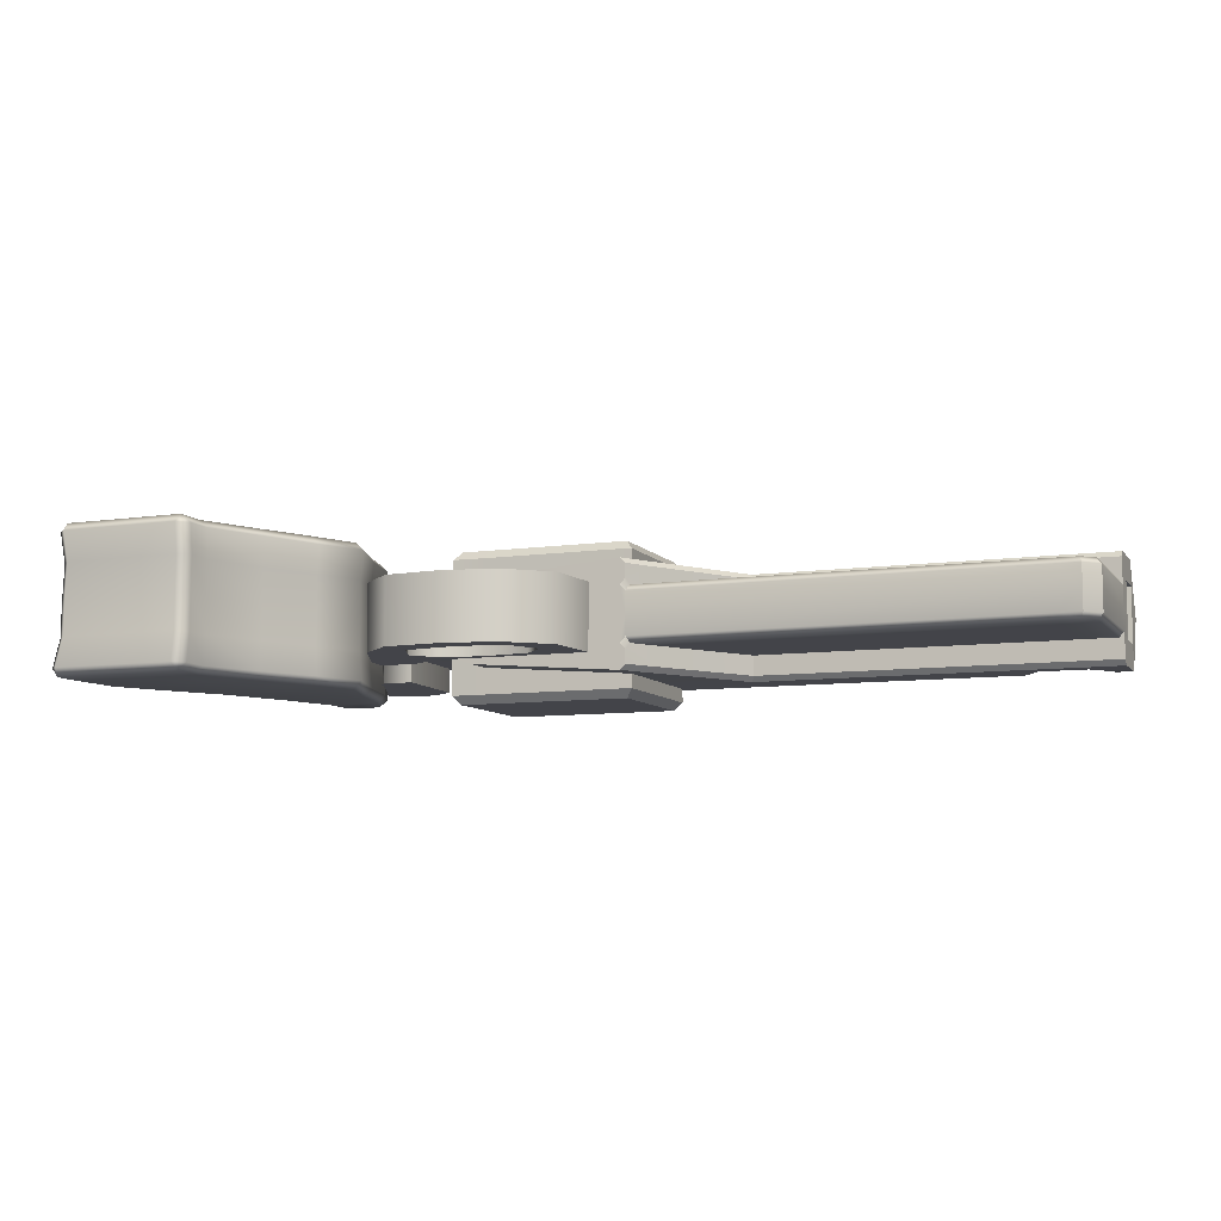
<metadata>
{"format":"obj","ext":"obj","renderer":"f3d","projection":"perspective","resolution":1024,"background":"white","views":[{"elev":-8.5,"azim":21.7,"up":"+Z"}]}
</metadata>
<code>
g default
v -1.964 3.271 0.3494
v -1.56 2.876 0.3494
v -2.058 3.533 0.3494
v -1.75 3.625 0.3494
v -2.058 3.533 -0.3494
v -1.75 3.625 -0.3494
v -1.964 3.271 -0.3494
v -1.56 2.876 -0.3494
v -1.754 2.876 0.3494
v -1.754 2.876 -0.3494
v -1.854 3.636 -0.3494
v -1.854 3.636 0.3494
v -2.194 3.356 0.3494
v -1.754 3.509 0.3494
v -1.599 3.506 0.3494
v -1.599 3.506 -0.3494
v -1.754 3.509 -0.3494
v -2.194 3.356 -0.3494
v -1.324 2.05 0.2053
v -1.561 2.271 0.2053
v -1.561 2.271 -0.2318
v -1.324 2.05 -0.2318
v -1.757 2.712 0.2053
v -1.757 2.712 -0.2318
v -1.283 2.246 -0.2318
v -1.375 2.471 -0.2318
v -0.9565 2.195 -0.2318
v -1.771 2.879 0.2053
v -1.771 2.879 -0.2318
v -0.5993 2.09 0.2053
v -0.5993 2.09 -0.2318
v -1.237 2.639 -0.2318
v -1.375 2.471 0.2053
v -1.283 2.246 0.2053
v -1.542 2.883 0.2053
v -1.542 2.883 -0.2318
v -0.9565 2.195 0.2053
v -1.331 2.756 0.2053
v -1.331 2.756 -0.2318
v -0.9385 2.682 -0.2318
v -0.6236 2.232 -0.2318
v -1.237 2.639 0.2053
v -0.6398 2.639 -0.2318
v -0.4887 2.48 -0.2318
v -0.3176 2.336 0.2053
v -0.3176 2.336 -0.2318
v -0.9385 2.682 0.2053
v -0.6236 2.232 0.2053
v -0.2825 2.752 0.2053
v -0.2825 2.752 -0.2318
v -0.6398 2.639 0.2053
v -0.4887 2.48 0.2053
v -0.9565 2.023 0.2053
v -0.9565 2.023 -0.2318
v -0.9359 2.747 0.2053
v -0.9359 2.747 -0.2318
v -0.6092 2.749 0.2053
v -0.6092 2.749 -0.2318
v 2.576 2.743 -0.003609
v 2.273 2.743 -0.003609
v 2.147 4.218 -0.003609
v 2.147 3.972 0.182
v 2.711 3.972 0.182
v 2.817 3.972 0.1766
v 2.817 3.972 -0.003609
v -1.594 3.996 -0.003609
v -0.04073 2.743 -0.003609
v 0.4895 4.218 -0.003609
v 0.4895 3.972 0.182
v -1.594 3.865 0.182
v 2.208 3.865 0.1766
v 2.646 3.865 0.1766
v 2.817 3.865 0.1766
v -1.594 3.865 -0.003609
v -1.3 2.743 0.182
v -1.3 2.743 -0.003609
v -1.3 4.218 -0.003609
v -1.3 3.972 0.182
v -1.3 3.865 0.182
v -0.0752 2.743 -0.00361
v -0.07519 2.743 0.1766
v -0.07519 3.865 0.1766
v -0.07519 3.972 0.182
v -0.07519 4.218 -0.003609
v -1.594 2.923 0.182
v -1.3 2.923 0.182
v -0.07519 2.937 0.1766
v 0.07128 2.937 0.1766
v 2.273 2.937 0.1766
v 2.576 2.937 0.1766
v 2.817 2.937 -0.003609
v -1.594 2.923 -0.003609
v 0.4895 3.629 0.1766
v -0.07519 3.629 0.1766
v -1.3 3.629 0.182
v -1.594 3.629 0.182
v -1.594 3.629 -0.003609
v 2.817 3.629 -0.003609
v 2.576 3.629 0.1766
v 2.273 3.629 0.1766
v -0.07519 3.773 0.1766
v -1.3 3.773 0.182
v -1.594 3.773 0.182
v -1.594 3.773 -0.003609
v 2.817 3.773 -0.003609
v 2.817 3.773 0.1766
v 2.576 3.773 0.1766
v 2.273 3.773 0.1766
v -1.438 2.743 0.182
v -1.438 2.743 -0.003609
v -1.397 4.218 -0.003609
v -1.074 2.743 0.2629
v -1.074 2.743 -0.00361
v -1.003 4.218 -0.003609
v -1.003 3.972 0.182
v -1.074 3.865 0.182
v -1.074 3.773 0.4901
v -1.074 3.629 0.4901
v -1.074 2.937 0.2629
v 2.711 3.972 0.3439
v 2.817 3.972 0.3439
v 0.4895 3.865 0.3439
v 2.208 3.865 0.3439
v 2.646 3.865 0.3439
v 2.817 3.865 0.3439
v -1.074 3.865 0.3439
v -0.07519 3.865 0.3439
v -0.07519 3.629 0.3439
v -0.07519 2.937 0.3439
v -0.07519 2.743 0.3439
v 0.4895 3.773 0.3439
v -0.07519 3.773 0.3439
v 2.817 3.773 0.3439
v 2.576 3.773 0.3439
v 2.273 3.773 0.3439
v 2.817 2.84 -0.003609
v 2.72 2.743 -0.003609
v 2.804 4.132 0.2063
v 2.719 4.218 -0.003609
v 2.817 4.132 -0.003609
v 2.147 3.972 -0.1892
v 2.711 3.972 -0.1892
v 2.817 3.972 -0.1838
v 0.4895 3.972 -0.1892
v -1.594 3.865 -0.1892
v 2.208 3.865 -0.1838
v 2.646 3.865 -0.1838
v 2.817 3.865 -0.1838
v -1.3 2.743 -0.1892
v -1.3 3.972 -0.1892
v -1.3 3.865 -0.1892
v -0.07519 2.743 -0.1838
v -0.07519 3.865 -0.1838
v -0.0752 3.972 -0.1892
v -1.594 2.923 -0.1892
v -1.3 2.923 -0.1892
v -0.07519 2.937 -0.1838
v 0.07128 2.937 -0.1838
v 2.273 2.937 -0.1838
v 2.576 2.937 -0.1838
v 0.4895 3.629 -0.1838
v -0.07519 3.629 -0.1838
v -1.3 3.629 -0.1892
v -1.594 3.629 -0.1892
v 2.576 3.629 -0.1838
v 2.273 3.629 -0.1838
v -0.07519 3.773 -0.1838
v -1.3 3.773 -0.1892
v -1.594 3.773 -0.1892
v 2.817 3.773 -0.1838
v 2.576 3.773 -0.1838
v 2.273 3.773 -0.1838
v -1.438 2.743 -0.1892
v -1.074 2.743 -0.2702
v -1.003 3.972 -0.1892
v -1.074 3.865 -0.1892
v -1.074 3.773 -0.4974
v -1.074 3.629 -0.4974
v -1.074 2.937 -0.2701
v 2.711 3.972 -0.3511
v 2.817 3.972 -0.3511
v 0.4895 3.865 -0.3511
v 2.208 3.865 -0.3511
v 2.646 3.865 -0.3511
v 2.817 3.865 -0.3511
v -1.074 3.865 -0.3511
v -0.07519 3.865 -0.3511
v -0.07519 3.629 -0.3511
v -0.07519 2.937 -0.3511
v -0.07519 2.743 -0.3511
v 0.4895 3.773 -0.3511
v -0.07519 3.773 -0.3511
v 2.817 3.773 -0.3511
v 2.576 3.773 -0.3511
v 2.273 3.773 -0.3511
v 2.804 4.132 -0.2135
v 2.264 3.867 0.1193
v 2.264 3.867 -0.003609
v 2.264 3.94 -0.003609
v 2.264 3.94 0.1193
v 2.264 3.804 -0.003609
v 2.264 3.804 0.1193
v 2.264 3.867 -0.1265
v 2.264 3.94 -0.1265
v 2.264 3.804 -0.1265
v 2.147 4.172 0.182
v 2.147 4.218 0.1263
v 2.717 4.171 0.1859
v 2.742 4.195 0.192
v 2.719 4.218 0.1307
v 0.4895 4.172 0.182
v 0.4895 4.218 0.1263
v -1.3 4.172 0.182
v -1.3 4.218 0.1263
v -1.003 4.218 0.1263
v -1.003 4.172 0.182
v -0.07519 4.172 0.182
v -0.07519 4.218 0.1263
v -1.376 4.172 0.182
v -1.397 4.218 0.1263
v -1.594 3.996 0.1263
v -1.594 3.964 0.182
v -1.536 3.992 0.182
v 2.147 4.218 -0.1335
v 2.147 4.172 -0.1892
v 2.717 4.171 -0.1931
v 2.719 4.218 -0.1379
v 2.742 4.195 -0.1992
v 0.4895 4.218 -0.1335
v 0.4895 4.172 -0.1892
v -0.07519 4.172 -0.1892
v -0.07519 4.218 -0.1335
v -1.003 4.218 -0.1335
v -1.003 4.172 -0.1892
v -1.3 4.172 -0.1892
v -1.3 4.218 -0.1335
v -1.397 4.218 -0.1335
v -1.376 4.172 -0.1892
v -1.536 3.992 -0.1892
v -1.594 3.964 -0.1892
v -1.594 3.996 -0.1335
v -1.3 3.865 0.4343
v -1.254 3.819 0.4901
v -1.3 3.773 0.4343
v -1.254 3.773 0.4901
v -1.3 2.935 0.4351
v -1.254 2.984 0.4901
v -1.074 2.984 0.4901
v -1.074 2.937 0.4343
v -0.07519 2.937 0.4343
v -0.1213 2.984 0.4901
v -0.07519 3.629 0.4343
v -0.1213 3.629 0.4901
v -1.074 3.865 0.4343
v -1.074 3.819 0.4901
v -0.07519 3.773 0.4343
v -0.1213 3.773 0.4901
v -1.3 3.629 0.4343
v -1.254 3.629 0.4901
v -0.1213 3.819 0.4901
v -0.07519 3.865 0.4343
v -0.1213 2.984 -0.4974
v -0.07519 2.937 -0.4415
v -1.074 2.984 -0.4974
v -1.074 2.937 -0.4415
v -0.07519 3.629 -0.4415
v -0.1213 3.629 -0.4974
v -1.3 2.935 -0.4423
v -1.255 2.982 -0.4974
v -1.3 3.629 -0.4415
v -1.254 3.629 -0.4974
v -0.1213 3.819 -0.4974
v -0.07519 3.865 -0.4415
v -1.074 3.865 -0.4415
v -1.074 3.819 -0.4974
v -0.07519 3.773 -0.4415
v -0.1213 3.773 -0.4974
v -1.3 3.773 -0.4415
v -1.254 3.773 -0.4974
v -1.254 3.819 -0.4974
v -1.3 3.865 -0.4415
v 2.576 2.743 0.1373
v 2.576 2.775 0.1766
v 2.72 2.743 0.1373
v 2.706 2.775 0.1766
v 2.273 2.743 0.1373
v 2.273 2.775 0.1766
v -0.04073 2.743 0.2184
v -0.04073 2.743 0.1373
v -0.02203 2.775 0.1766
v 2.817 2.937 0.1373
v 2.785 2.937 0.1766
v 2.817 3.63 0.2184
v 2.785 3.629 0.1766
v 2.817 3.63 0.1373
v 2.817 3.63 0.1766
v 2.785 2.854 0.1766
v 2.817 2.84 0.1373
v 2.576 2.743 -0.1445
v 2.576 2.775 -0.1838
v 2.72 2.743 -0.1445
v 2.706 2.775 -0.1838
v 2.273 2.743 -0.1445
v 2.273 2.775 -0.1838
v -0.04073 2.743 -0.2256
v -0.02203 2.775 -0.1838
v -0.04073 2.743 -0.1445
v 2.785 2.937 -0.1838
v 2.817 2.937 -0.1445
v 2.817 3.629 -0.2256
v 2.817 3.63 -0.1838
v 2.817 3.629 -0.1445
v 2.785 3.629 -0.1838
v 2.785 2.854 -0.1838
v 2.817 2.84 -0.1445
v 0.4727 3.659 0.3439
v 0.4895 3.629 0.3077
v 0.07128 2.937 0.3077
v 0.04555 2.953 0.3439
v -0.04073 2.743 0.3077
v 2.576 3.629 0.3077
v 2.576 3.659 0.3439
v 2.817 3.629 0.3077
v 2.817 3.659 0.3439
v 2.273 3.629 0.3077
v 2.273 3.659 0.3439
v 0.4727 3.659 -0.3511
v 0.4895 3.629 -0.3149
v 0.04555 2.953 -0.3511
v 0.07128 2.937 -0.3149
v -0.04073 2.743 -0.3149
v 2.576 3.659 -0.3511
v 2.576 3.629 -0.3149
v 2.817 3.629 -0.3149
v 2.817 3.659 -0.3511
v 2.273 3.659 -0.3511
v 2.273 3.629 -0.3149
v 0.4895 3.94 0.3439
v 0.4895 3.972 0.3118
v 2.165 3.94 0.3439
v 2.147 3.972 0.3118
v -1.003 3.972 0.3118
v -1.024 3.94 0.3439
v -0.07519 3.972 0.3118
v -0.07519 3.94 0.3439
v 0.4895 3.94 -0.3511
v 0.4895 3.972 -0.319
v 2.147 3.972 -0.319
v 2.165 3.94 -0.3511
v -1.003 3.972 -0.319
v -1.024 3.94 -0.3511
v -0.07519 3.94 -0.3511
v -0.07519 3.972 -0.319
v -1.613 3.488 0.1358
v -1.574 3.488 0.1358
v -1.82 4.006 0.1358
v -1.728 4.019 0.1358
v -1.82 4.006 -0.1358
v -1.728 4.019 -0.1358
v -1.613 3.488 -0.1358
v -1.574 3.488 -0.1358
v -1.863 3.904 0.1358
v -1.574 3.904 0.1358
v -1.574 3.904 -0.1358
v -1.863 3.904 -0.1358
v -1.772 3.62 0.1358
v -1.574 3.648 0.1358
v -1.574 3.648 -0.1358
v -1.772 3.62 -0.1358
v -2.278 2.991 0.2205
v -2.278 3.284 0.2205
v -1.965 3.284 0.2205
v -1.831 2.991 0.2205
v -1.741 2.647 0.2205
v -1.6 2.251 0.2205
v -1.741 1.961 0.2205
v -1.913 1.618 0.2205
v -2.077 1.274 0.2205
v -2.952 1.274 0.2205
v -2.945 1.618 0.2205
v -2.746 1.961 0.2205
v -2.562 2.251 0.2205
v -2.395 2.647 0.2205
v -2.278 2.993 -0
v -2.278 3.287 -0
v -1.964 3.287 -0
v -1.829 2.993 -0
v -1.739 2.649 -0
v -1.598 2.251 -0
v -1.739 1.96 -0
v -1.912 1.616 -0
v -2.077 1.272 -0
v -2.96 1.272 -0
v -2.947 1.616 -0
v -2.747 1.96 -0
v -2.563 2.251 -0
v -2.395 2.649 -0
v -2.278 2.991 -0.2205
v -2.278 3.284 -0.2205
v -1.965 3.284 -0.2205
v -1.831 2.991 -0.2205
v -1.741 2.647 -0.2205
v -1.6 2.251 -0.2205
v -1.741 1.961 -0.2205
v -1.913 1.618 -0.2205
v -2.077 1.274 -0.2205
v -2.964 1.274 -0.2205
v -2.945 1.618 -0.2205
v -2.746 1.961 -0.2205
v -2.562 2.251 -0.2205
v -2.395 2.647 -0.2205
v -2.91 1.056 0.4566
v -2.126 1.053 0.4566
v -2.223 3.269 0.4566
v -2.278 3.315 0.4052
v -1.991 3.264 0.4566
v -1.956 3.315 0.4038
v -2.218 3.264 -0.4566
v -2.278 3.315 -0.4052
v -1.99 3.266 -0.4566
v -1.956 3.315 -0.4038
v -2.937 1.055 -0.4566
v -2.129 1.056 -0.4566
v -2.912 1.243 0.4566
v -2.965 1.249 0.4054
v -2.127 1.256 0.4566
v -2.072 1.249 0.4056
v -2.912 1.583 0.4566
v -2.964 1.602 0.4053
v -1.951 1.623 0.4566
v -1.904 1.6 0.4049
v -2.715 1.925 0.4566
v -2.761 1.953 0.4058
v -1.781 1.954 0.4566
v -1.726 1.955 0.4023
v -2.523 2.228 0.4566
v -2.57 2.253 0.4059
v -1.638 2.257 0.4566
v -1.581 2.253 0.4048
v -2.347 2.645 0.4566
v -2.398 2.661 0.4059
v -1.776 2.648 0.4566
v -1.725 2.661 0.4047
v -2.222 3.011 0.4566
v -2.278 3.014 0.4064
v -1.869 3.001 0.4566
v -1.818 3.014 0.4045
v -2.223 3.011 -0.4566
v -2.278 3.014 -0.4064
v -1.869 3.001 -0.4566
v -1.818 3.014 -0.4045
v -2.347 2.645 -0.4566
v -2.398 2.661 -0.406
v -1.776 2.648 -0.4566
v -1.725 2.661 -0.4046
v -2.523 2.228 -0.4566
v -2.57 2.253 -0.4059
v -1.637 2.257 -0.4566
v -1.581 2.253 -0.4048
v -2.715 1.925 -0.4566
v -2.761 1.953 -0.4058
v -1.781 1.954 -0.4566
v -1.726 1.955 -0.4021
v -2.914 1.581 -0.4566
v -2.964 1.602 -0.4054
v -1.951 1.623 -0.4566
v -1.904 1.6 -0.4049
v -2.937 1.241 -0.4566
v -2.988 1.25 -0.4044
v -2.125 1.255 -0.4566
v -2.072 1.249 -0.4056
v -2.142 1.037 0.2205
v -2.077 1.102 0.2246
v -2.077 1.098 -0
v -2.141 1.034 -0
v -2.952 1.102 0.2205
v -2.887 1.037 0.2205
v -2.895 1.034 -0.001531
v -2.96 1.098 0
v -2.077 1.102 -0.2246
v -2.142 1.037 -0.2205
v -2.9 1.037 -0.2205
v -2.964 1.102 -0.2205
v -2.136 1.006 -0.4047
v -2.072 1.071 -0.405
v -2.988 1.071 -0.4038
v -2.924 1.006 -0.4037
v -2.072 1.071 0.405
v -2.136 1.006 0.4048
v -2.901 1.006 0.4043
v -2.965 1.071 0.4046
v -1.121 2.282 0.07538
v -1.003 2.251 0.07538
v -1.148 2.646 0.07538
v -0.9864 2.675 0.07538
v -1.148 2.646 -0.07538
v -0.9864 2.675 -0.07538
v -1.121 2.282 -0.07538
v -1.003 2.251 -0.07538
v -1.149 2.383 0.07538
v -1.006 2.512 0.07538
v -1.006 2.512 -0.07538
v -1.149 2.383 -0.07538
g polySurface4
f 12 14 15 4
f 11 12 4 6
f 16 17 11 6
f 9 10 8 2
f 15 16 6 4
f 18 13 3 5
f 7 10 9 1
f 5 11 17 18
f 3 12 11 5
f 13 14 12 3
f 1 9 14 13
f 15 14 9 2
f 2 8 16 15
f 10 17 16 8
f 18 17 10 7
f 7 1 13 18
f 19 20 21 22
f 20 23 24 21
f 25 26 33 34
f 27 25 34 37
f 33 26 32 42
f 23 28 29 24
f 30 53 54 31
f 28 35 36 29
f 41 27 37 48
f 35 38 39 36
f 32 40 47 42
f 40 43 51 47
f 44 41 48 52
f 45 30 31 46
f 51 43 44 52
f 38 55 56 39
f 49 45 46 50
f 41 31 54 27
f 32 39 56 40
f 30 48 37 53
f 28 23 38 35
f 53 37 34 19
f 25 22 21 26
f 54 53 19 22
f 44 46 31 41
f 52 45 49
f 19 34 33 20
f 50 46 44
f 52 48 30 45
f 55 47 51 57
f 56 55 57 58
f 43 50 44
f 33 23 20
f 29 36 39 24
f 24 39 32 26
f 38 42 47 55
f 38 23 33 42
f 24 26 21
f 27 54 22 25
f 49 51 52
f 40 56 58 43
f 57 51 49
f 58 57 49 50
f 43 58 50
f 64 65 140 138
f 63 62 71 72
f 121 120 124 125
f 197 198 199 200
f 74 70 222 221 66
f 112 113 80 81
f 100 93 88 89
f 99 100 89 90
f 92 85 96 97
f 109 110 76 75
f 70 79 78 223 222
f 85 86 95 96
f 81 80 67 289
f 129 119 112 130
f 96 95 102 103
f 97 96 103 104
f 127 132 131 122
f 103 102 79 70
f 104 103 70 74
f 202 201 198 197
f 125 124 134 133
f 72 71 108 107
f 123 122 131 135
f 85 109 75 86
f 109 85 92 110
f 75 76 113 112
f 78 79 116 115
f 112 119 86 75
f 64 138 121
f 71 62 341
f 63 72 124 120
f 73 64 121 125
f 342 116 126 343
f 116 82 127 126
f 94 87 129 128
f 87 119 129
f 112 81 130
f 81 288 320 130
f 101 94 128 132
f 107 108 135 134
f 82 101 132 127
f 72 107 134 124
f 106 73 125 133
f 108 71 123 135
f 138 120 121
f 138 63 120
f 143 196 140 65
f 142 147 146 141
f 181 185 184 180
f 203 204 199 198
f 74 66 241 240 145
f 174 152 80 113
f 166 159 158 161
f 165 160 159 166
f 92 97 164 155
f 173 149 76 110
f 145 240 239 150 151
f 155 164 163 156
f 152 307 67 80
f 189 190 174 179
f 164 169 168 163
f 97 104 169 164
f 187 182 191 192
f 169 145 151 168
f 104 74 145 169
f 205 203 198 201
f 185 193 194 184
f 147 171 172 146
f 183 195 191 182
f 155 156 149 173
f 173 110 92 155
f 149 174 113 76
f 150 175 176 151
f 174 149 156 179
f 143 181 196
f 146 183 349 348
f 142 180 184 147
f 148 185 181 143
f 175 350 176
f 176 186 187 153
f 162 188 189 157
f 157 189 179
f 174 190 152
f 152 190 331 305
f 167 192 188 162
f 171 194 195 172
f 153 187 192 167
f 147 184 194 171
f 170 193 185 148
f 172 195 183 146
f 196 181 180
f 196 180 142
f 65 64 200 199
f 64 73 197 200
f 106 105 201 202
f 73 106 202 197
f 148 143 204 203
f 143 65 199 204
f 170 148 203 205
f 105 170 205 201
f 142 226 228 196
f 209 208 63 138
f 210 209 138 140 139
f 228 227 139 140 196
f 206 207 212 211
f 207 206 208 210
f 211 212 218 217
f 213 214 220 219
f 214 213 216 215
f 215 216 217 218
f 219 220 221 223
f 224 225 230 229
f 225 224 227 226
f 229 230 231 232
f 232 231 234 233
f 233 234 235 236
f 236 235 238 237
f 237 238 239 241
f 61 207 210 139
f 68 212 207 61
f 211 69 62 206
f 114 215 218 84
f 216 115 83 217
f 111 220 214 77
f 219 223 78 213
f 217 83 69 211
f 84 218 212 68
f 221 220 111 66
f 77 214 215 114
f 213 78 115 216
f 61 139 227 224
f 225 226 142 141
f 68 61 224 229
f 230 225 141 144
f 114 84 232 233
f 234 231 154 175
f 111 77 236 237
f 239 238 235 150
f 231 230 144 154
f 84 68 229 232
f 237 241 66 111
f 77 114 233 236
f 235 234 175 150
f 206 62 63 208
f 208 209 210
f 221 222 223
f 226 227 228
f 239 240 241
f 242 243 255 254
f 243 242 244 245
f 245 244 258 259
f 246 247 259 258
f 247 246 249 248
f 248 249 250 251
f 251 250 252 253
f 253 252 256 257
f 254 255 260 261
f 257 256 261 260
f 262 263 265 264
f 263 262 267 266
f 264 265 268 269
f 266 267 277 276
f 269 268 270 271
f 271 270 278 279
f 272 273 276 277
f 273 272 275 274
f 274 275 280 281
f 279 278 281 280
f 253 118 248 251
f 258 95 86 246
f 249 119 87 250
f 87 94 252 250
f 82 116 254 261
f 252 94 101 256
f 257 117 118 253
f 244 102 95 258
f 256 101 82 261
f 255 117 257 260
f 79 102 244 242
f 254 116 79 242
f 243 245 117 255
f 118 117 245 259
f 248 118 259 247
f 86 119 249 246
f 267 262 264 178
f 270 268 156 163
f 265 263 157 179
f 157 263 266 162
f 153 273 274 176
f 266 276 167 162
f 277 267 178 177
f 278 270 163 168
f 276 273 153 167
f 275 272 277 177
f 151 281 278 168
f 274 281 151 176
f 280 275 177 279
f 178 271 279 177
f 264 269 271 178
f 156 268 265 179
f 293 296 106 133 324 323
f 296 295 98 105 106
f 311 310 334 335 193 170
f 312 311 170 105 98
f 282 283 287 286
f 283 282 284 285
f 285 284 298 297
f 286 287 290 289
f 291 292 297 298
f 292 291 295 294
f 299 300 302 301
f 300 299 303 304
f 301 302 314 315
f 304 303 307 306
f 308 309 315 314
f 309 308 313 312
f 282 59 137 284
f 286 60 59 282
f 286 289 67 60
f 292 294 99 90
f 291 91 98 295
f 89 88 290 287
f 90 89 287 283
f 292 90 285 297
f 298 136 91 291
f 298 284 137 136
f 299 301 137 59
f 303 299 59 60
f 307 303 60 67
f 313 308 160 165
f 309 312 98 91
f 159 304 306 158
f 160 300 304 159
f 160 302 300
f 315 309 91 136
f 315 136 137 301
f 285 90 283
f 308 314 302 160
f 288 81 289 290
f 293 294 295 296
f 305 306 307 152
f 310 311 312 313
f 316 317 325 326
f 317 316 319 318
f 318 319 130 320
f 321 322 326 325
f 322 321 323 324
f 327 328 330 329
f 328 327 336 337
f 329 330 331 190
f 332 333 337 336
f 333 332 335 334
f 316 128 129 319
f 319 129 130
f 131 132 128 316
f 133 134 322 324
f 134 135 326 322
f 135 131 316 326
f 88 93 317 318
f 99 294 293 323 321
f 100 99 321 325
f 93 100 325 317
f 327 329 189 188
f 329 190 189
f 191 327 188 192
f 193 335 332 194
f 194 332 336 195
f 195 336 327 191
f 158 330 328 161
f 165 333 334 310 313
f 166 337 333 165
f 161 328 337 166
f 288 290 88 318 320
f 306 305 331 330 158
f 338 339 344 345
f 339 338 340 341
f 342 343 345 344
f 346 347 348 349
f 347 346 352 353
f 351 350 353 352
f 338 122 123 340
f 345 343 126 127
f 345 127 122 338
f 62 69 339 341
f 83 115 342 344
f 69 83 344 339
f 346 349 183 182
f 351 352 187 186
f 352 346 182 187
f 141 348 347 144
f 154 353 350 175
f 144 347 353 154
f 115 116 342
f 176 350 351 186
f 146 348 141
f 71 341 340 123
f 362 363 357 356
f 356 357 359 358
f 358 359 364 365
f 360 361 355 354
f 363 364 359 357
f 365 362 356 358
f 366 367 363 362
f 367 368 364 363
f 365 364 368 369
f 369 366 362 365
f 354 355 367 366
f 355 361 368 367
f 369 368 361 360
f 360 354 366 369
f 384 370 371 385
f 371 372 386 385
f 373 387 386 372
f 374 388 387 373
f 375 389 388 374
f 376 390 389 375
f 377 391 390 376
f 378 392 391 377
f 394 393 379 380
f 395 394 380 381
f 396 395 381 382
f 397 396 382 383
f 384 397 383 370
f 398 384 385 399
f 385 386 400 399
f 387 401 400 386
f 388 402 401 387
f 389 403 402 388
f 390 404 403 389
f 391 405 404 390
f 392 406 405 391
f 408 407 393 394
f 409 408 394 395
f 410 409 395 396
f 411 410 396 397
f 398 411 397 384
f 490 412 491
f 414 415 445 444
f 415 414 416 417
f 417 416 446 447
f 418 419 421 420
f 419 418 448 449
f 420 421 451 450
f 484 487 422 423
f 425 424 428 429
f 426 427 431 430
f 429 428 432 433
f 430 431 435 434
f 433 432 436 437
f 434 435 439 438
f 437 436 440 441
f 438 439 443 442
f 441 440 444 445
f 442 443 447 446
f 449 448 452 453
f 450 451 455 454
f 453 452 456 457
f 454 455 459 458
f 457 456 460 461
f 458 459 463 462
f 461 460 464 465
f 462 463 467 466
f 465 464 468 469
f 466 467 471 470
f 412 413 426 424
f 424 426 430 428
f 428 430 434 432
f 432 434 438 436
f 436 438 442 440
f 440 442 446 444
f 444 446 416 414
f 399 400 421 419
f 418 420 450 448
f 448 450 454 452
f 452 454 458 456
f 456 458 462 460
f 460 462 466 464
f 464 466 470 468
f 468 470 423 422
f 406 471 467 405
f 405 467 463 404
f 404 463 459 403
f 403 459 455 402
f 402 455 451 401
f 401 451 421 400
f 469 407 408 465
f 465 408 409 461
f 461 409 410 457
f 457 410 411 453
f 453 411 398 449
f 449 398 399 419
f 370 445 415 371
f 415 417 372 371
f 447 373 372 417
f 443 374 373 447
f 439 375 374 443
f 435 376 375 439
f 431 377 376 435
f 427 378 377 431
f 380 379 425 429
f 381 380 429 433
f 382 381 433 437
f 383 382 437 441
f 370 383 441 445
f 472 473 488 489
f 473 472 475 474
f 474 475 481 480
f 476 477 490 491
f 477 476 479 478
f 478 479 483 482
f 480 481 484 485
f 482 483 486 487
f 473 474 392 378
f 478 475 472 477
f 393 479 476 379
f 474 480 406 392
f 482 481 475 478
f 407 483 479 393
f 482 487 484 481
f 480 485 471 406
f 486 483 407 469
f 488 473 378 427
f 477 472 489 490
f 379 476 491 425
f 491 412 424 425
f 486 469 468 422
f 488 427 426 413
f 488 413 489
f 489 413 412 490
f 486 422 487
f 485 423 470 471
f 484 423 485
f 500 501 495 494
f 494 495 497 496
f 496 497 502 503
f 498 499 493 492
f 501 502 497 495
f 503 500 494 496
f 492 493 501 500
f 493 499 502 501
f 503 502 499 498
f 498 492 500 503

</code>
